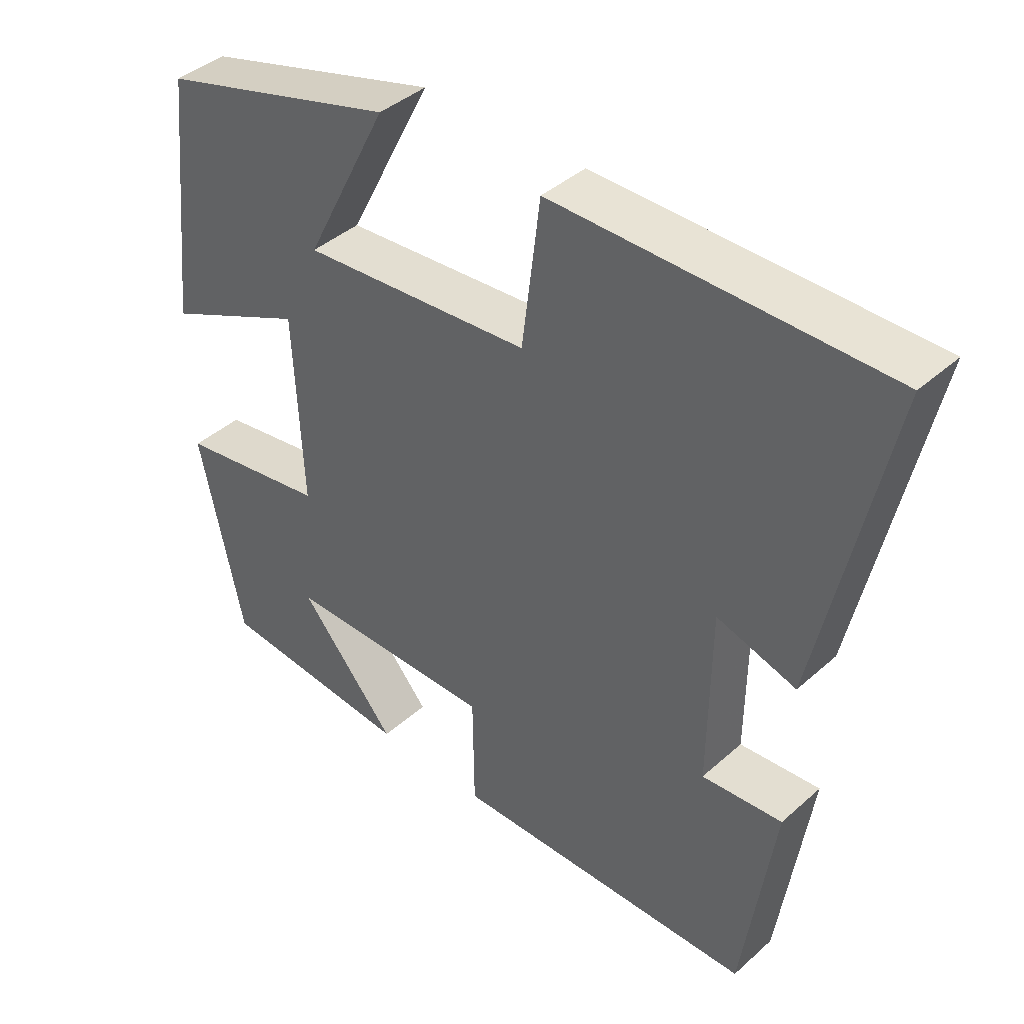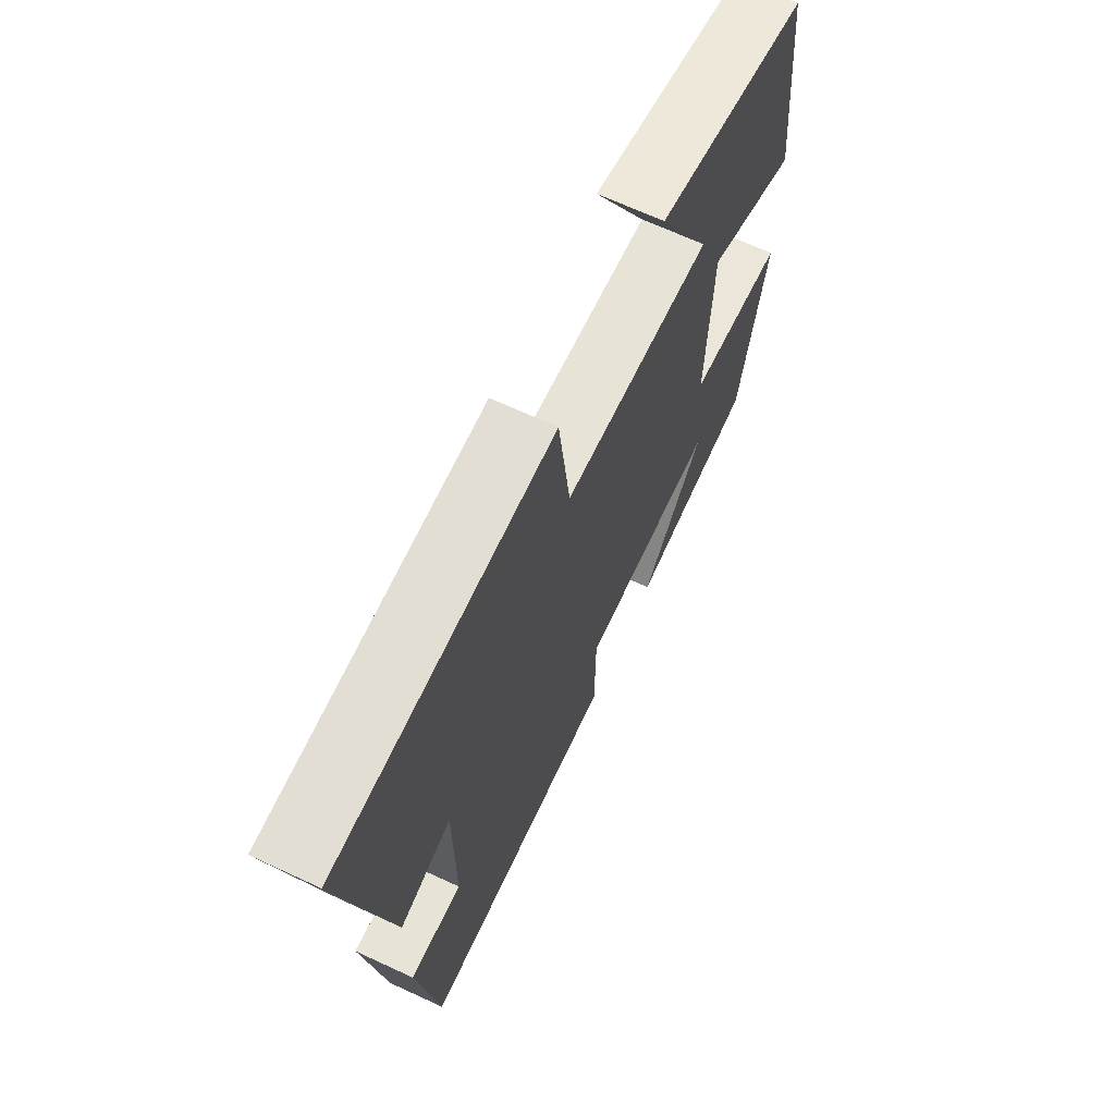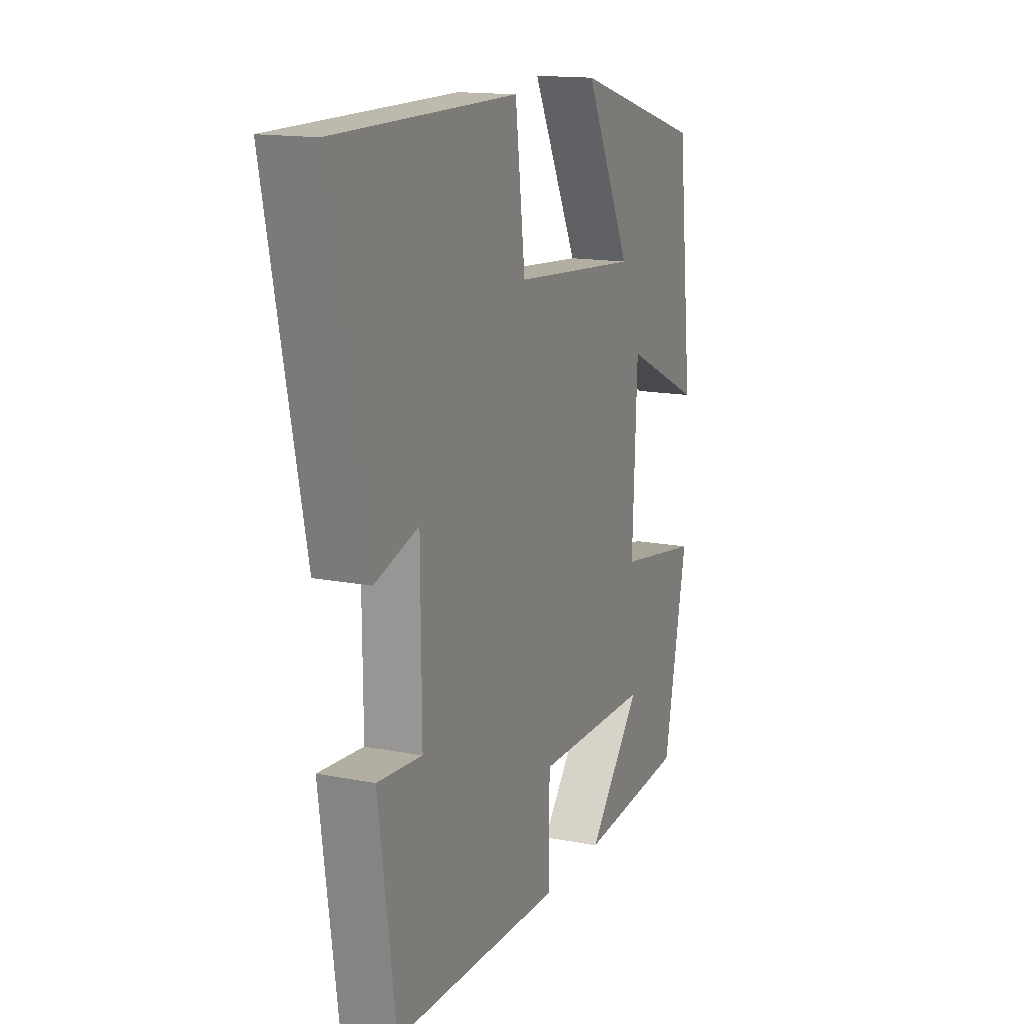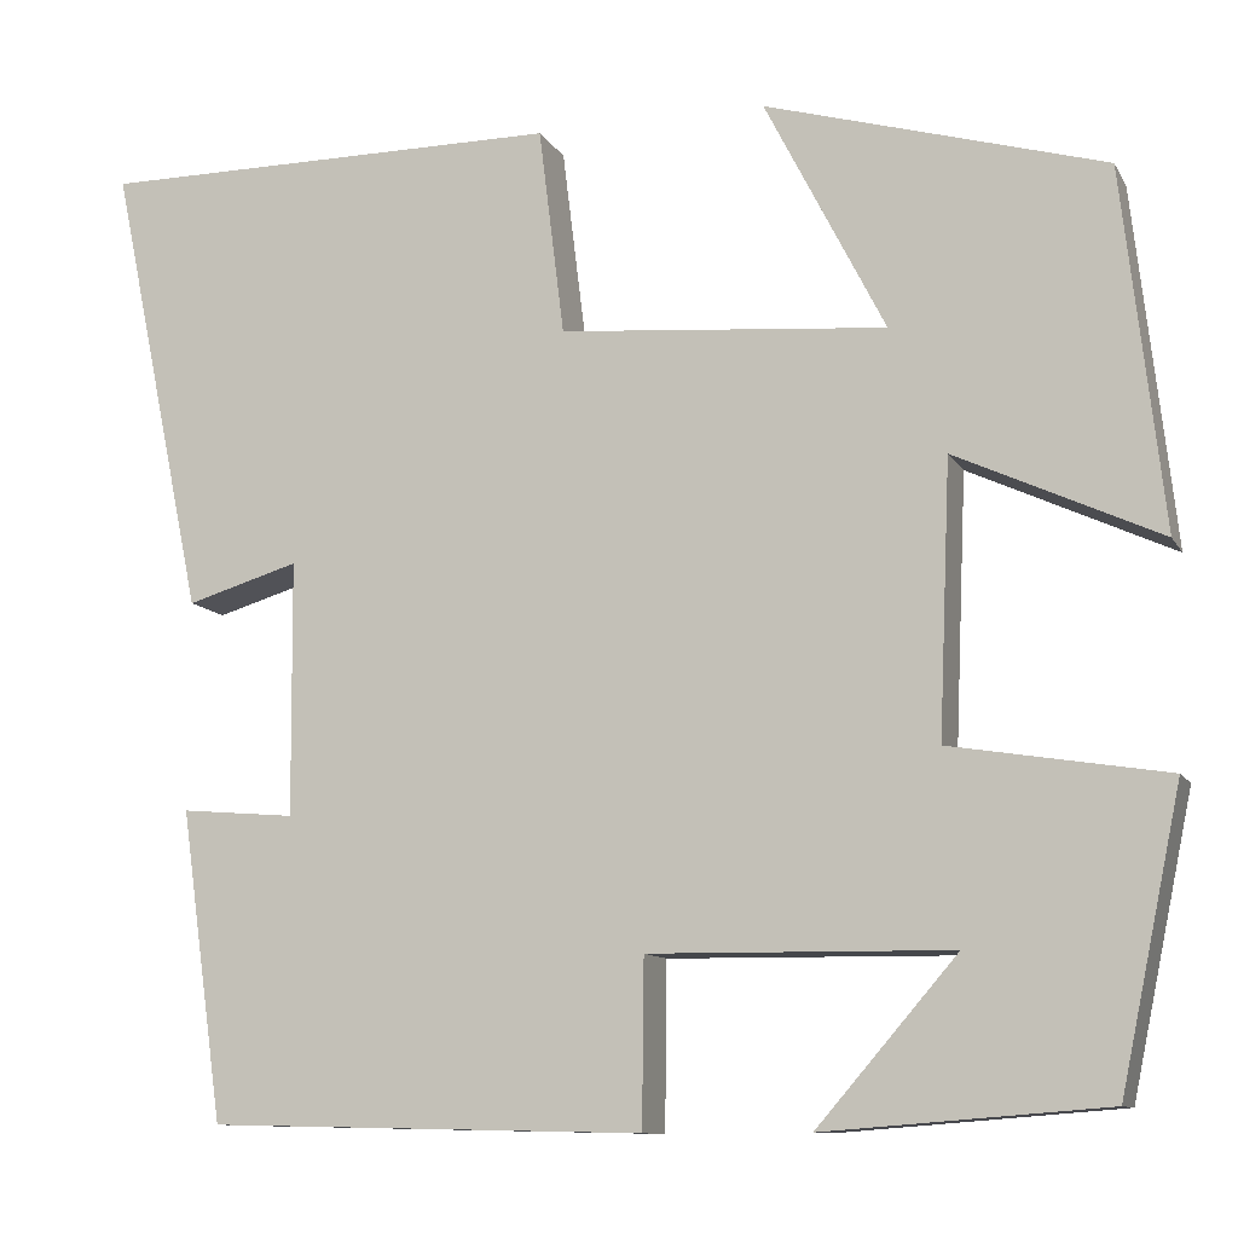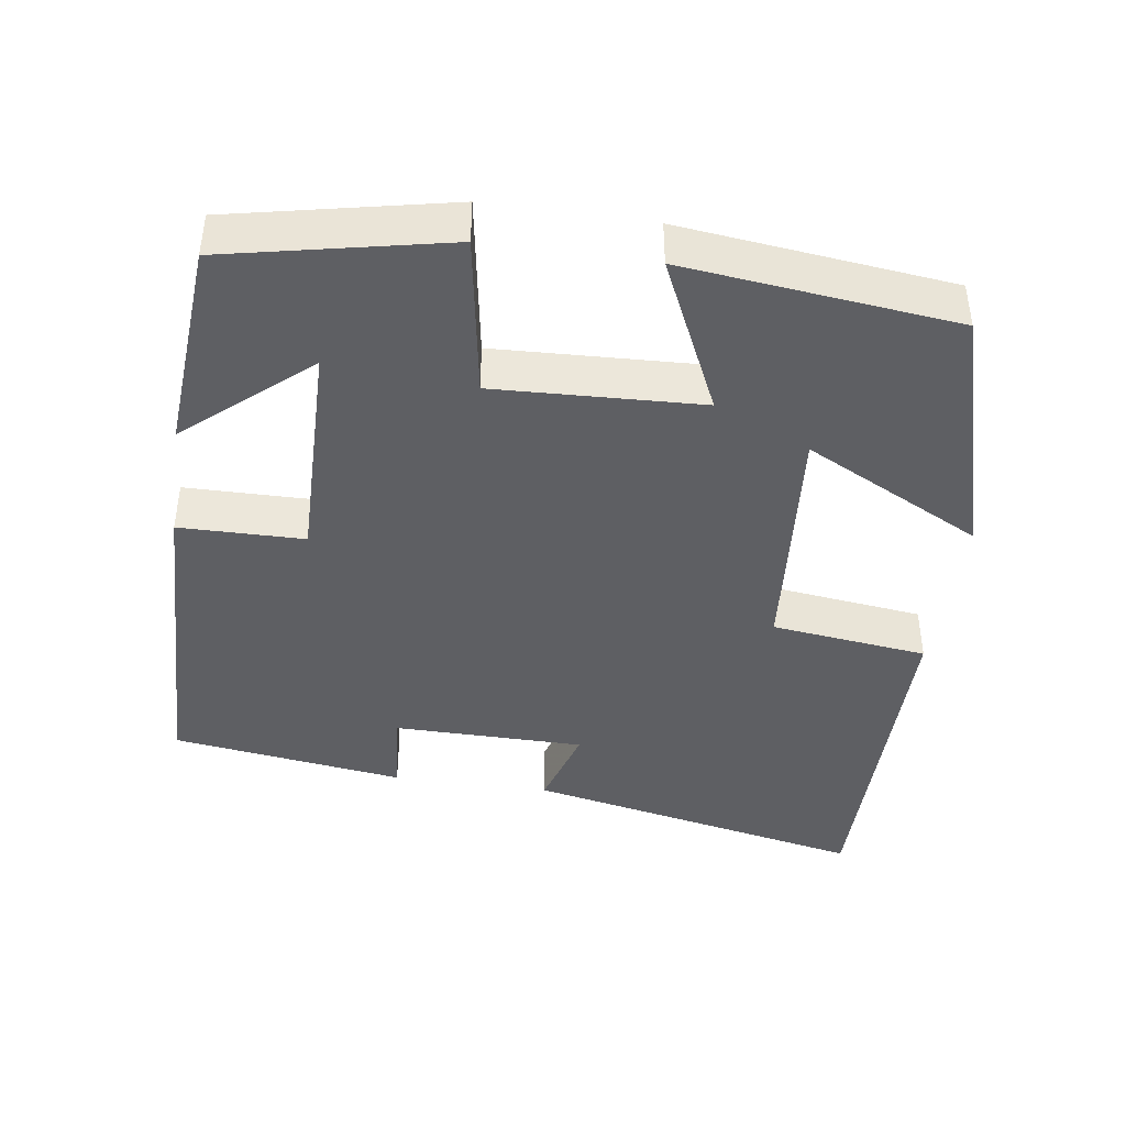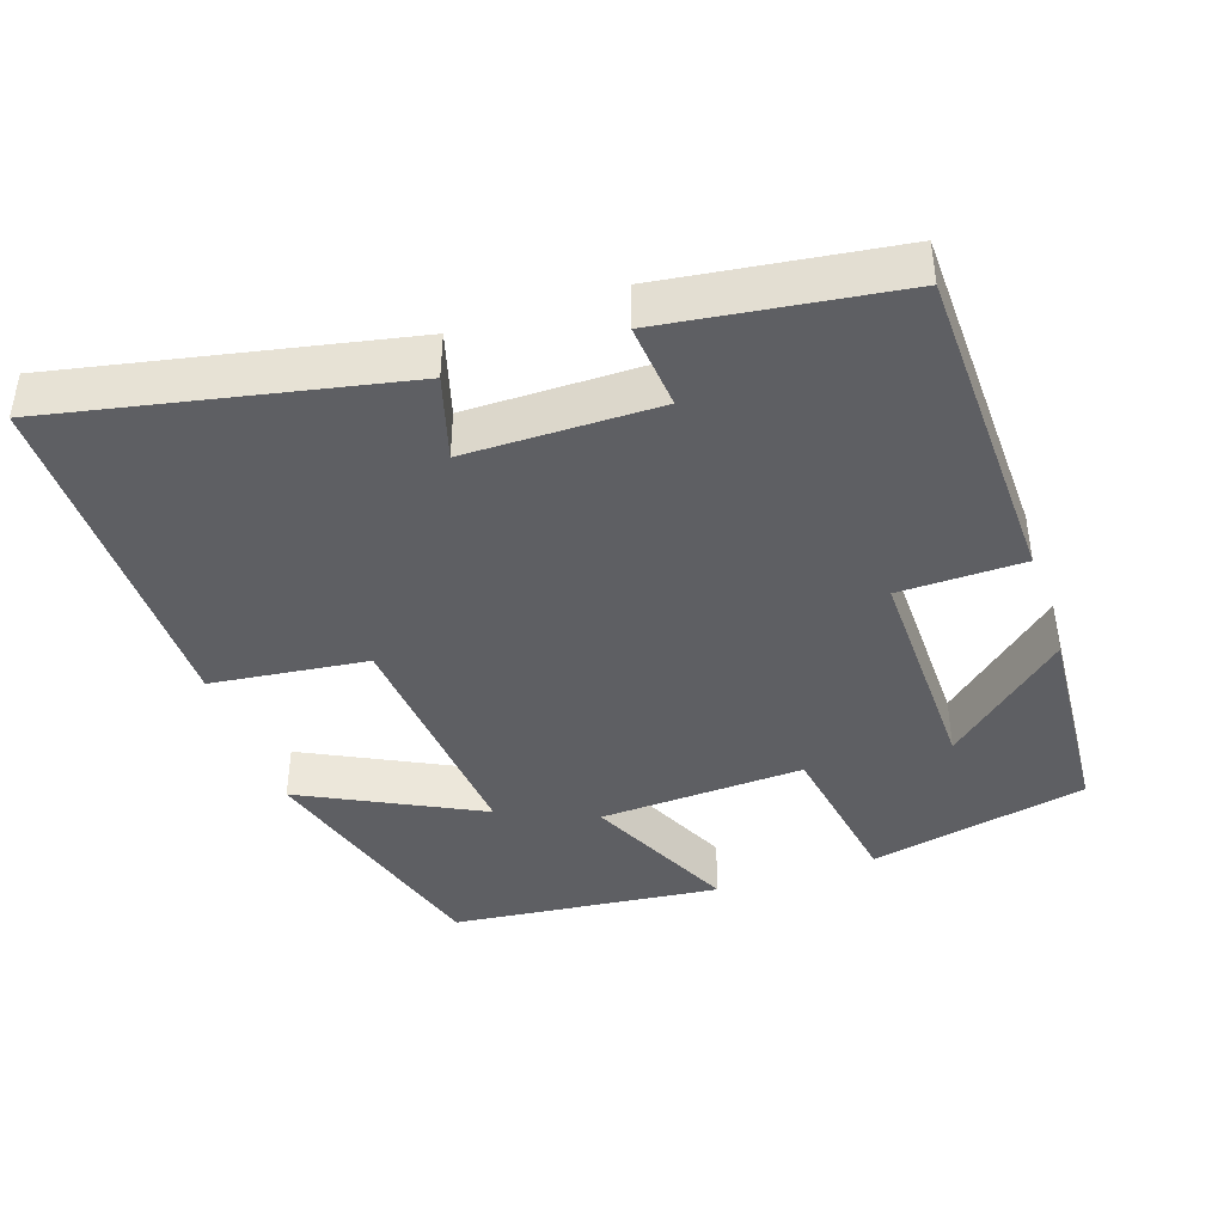
<metadata>
{"format":"obj","ext":"obj","renderer":"f3d","projection":"perspective","resolution":1024,"background":"white","views":[{"elev":41.2,"azim":43.0,"up":"+Z"},{"elev":67.3,"azim":114.9,"up":"+Z"},{"elev":15.0,"azim":112.6,"up":"+Z"},{"elev":-10.7,"azim":-161.0,"up":"+Z"},{"elev":-42.0,"azim":-98.2,"up":"+Y"},{"elev":-41.4,"azim":108.9,"up":"+Y"}]}
</metadata>
<code>
v 0.456 0.07 -0.49
v 0.013 0.07 -0.5
v 0.011 0.07 -0.332
v -0.295 0.07 -0.336
v -0.153 0.07 -0.5
v -0.438 0.07 -0.478
v -0.5 0.07 -0.182
v -0.281 0.07 -0.146
v -0.293 0.07 0.132
v -0.5 0.07 0.036
v -0.459 0.07 0.401
v -0.115 0.07 0.5
v -0.237 0.07 0.261
v 0.095 0.07 0.289
v 0.121 0.07 0.5
v 0.596 0.07 0.5
v 0.5 0.07 0.038
v 0.386 0.07 0.072
v 0.384 0.07 -0.186
v 0.5 0.07 -0.176
v 0.456 0 -0.49
v 0.013 0 -0.5
v 0.011 0 -0.332
v -0.295 0 -0.336
v -0.153 0 -0.5
v -0.438 0 -0.478
v -0.5 0 -0.182
v -0.281 0 -0.146
v -0.293 0 0.132
v -0.5 0 0.036
v -0.459 0 0.401
v -0.115 0 0.5
v -0.237 0 0.261
v 0.095 0 0.289
v 0.121 0 0.5
v 0.596 0 0.5
v 0.5 0 0.038
v 0.386 0 0.072
v 0.384 0 -0.186
v 0.5 0 -0.176
f 19 20 1 2
f 18 19 2 3
f 15 16 17 18
f 14 15 18
f 13 14 18 3
f 10 11 12 13
f 9 10 13
f 8 9 13 3
f 7 8 3 4
f 4 5 6 7
f 22 21 40 39
f 23 22 39 38
f 38 37 36 35
f 38 35 34
f 23 38 34 33
f 33 32 31 30
f 33 30 29
f 23 33 29 28
f 24 23 28 27
f 27 26 25 24
f 1 21 22 2
f 2 22 23 3
f 3 23 24 4
f 4 24 25 5
f 5 25 26 6
f 6 26 27 7
f 7 27 28 8
f 8 28 29 9
f 9 29 30 10
f 10 30 31 11
f 11 31 32 12
f 12 32 33 13
f 13 33 34 14
f 14 34 35 15
f 15 35 36 16
f 16 36 37 17
f 17 37 38 18
f 18 38 39 19
f 19 39 40 20
f 20 40 21 1

</code>
